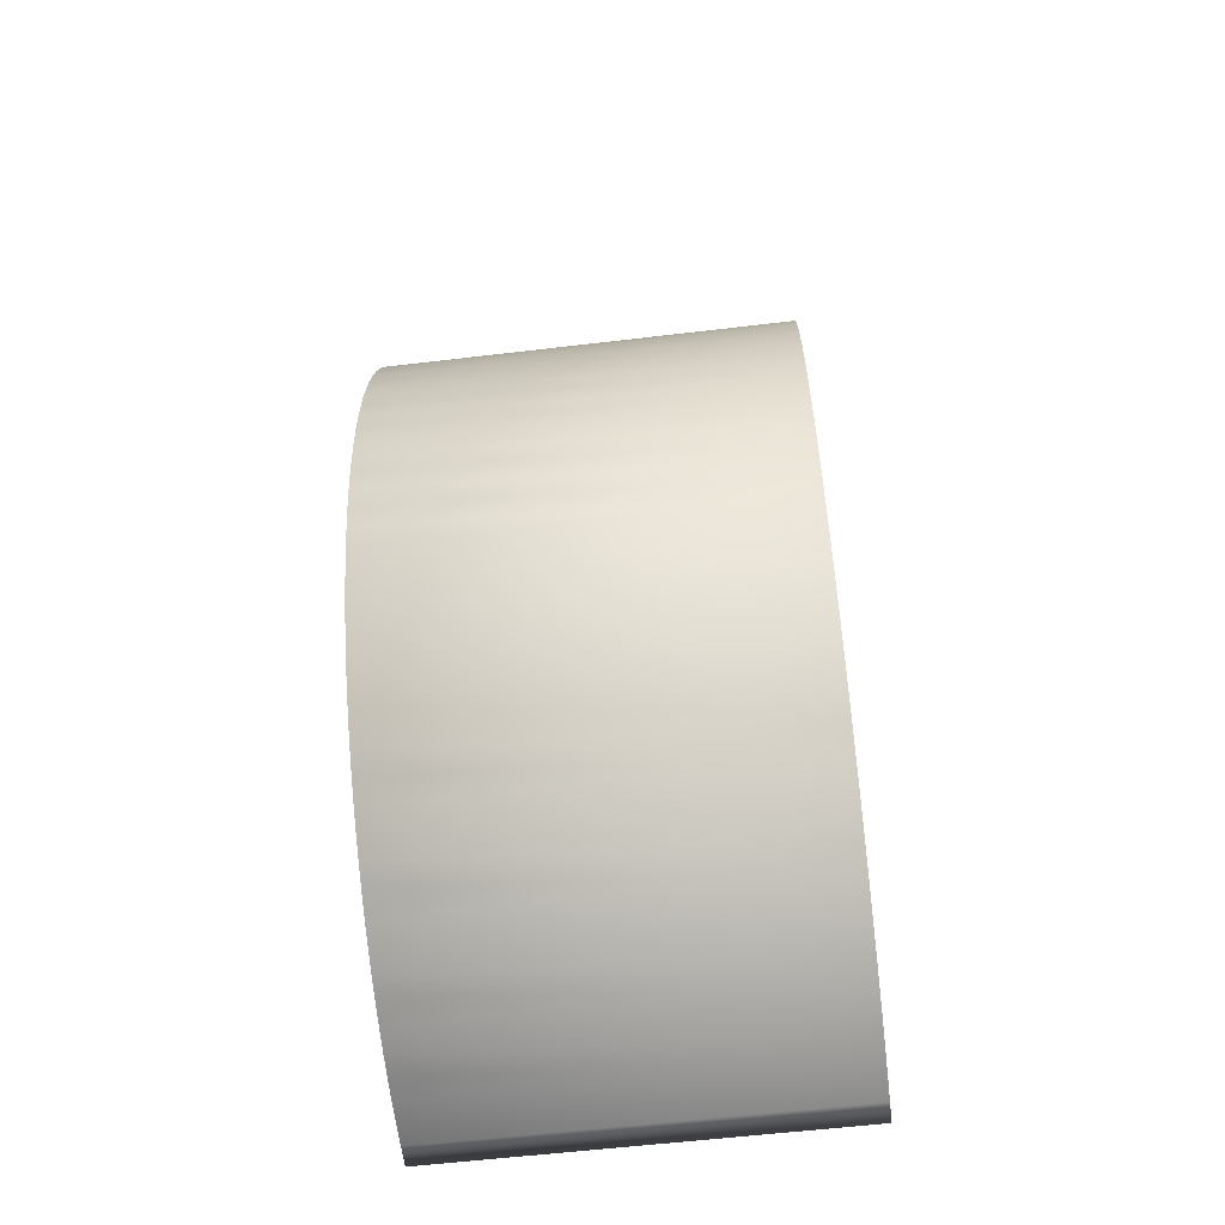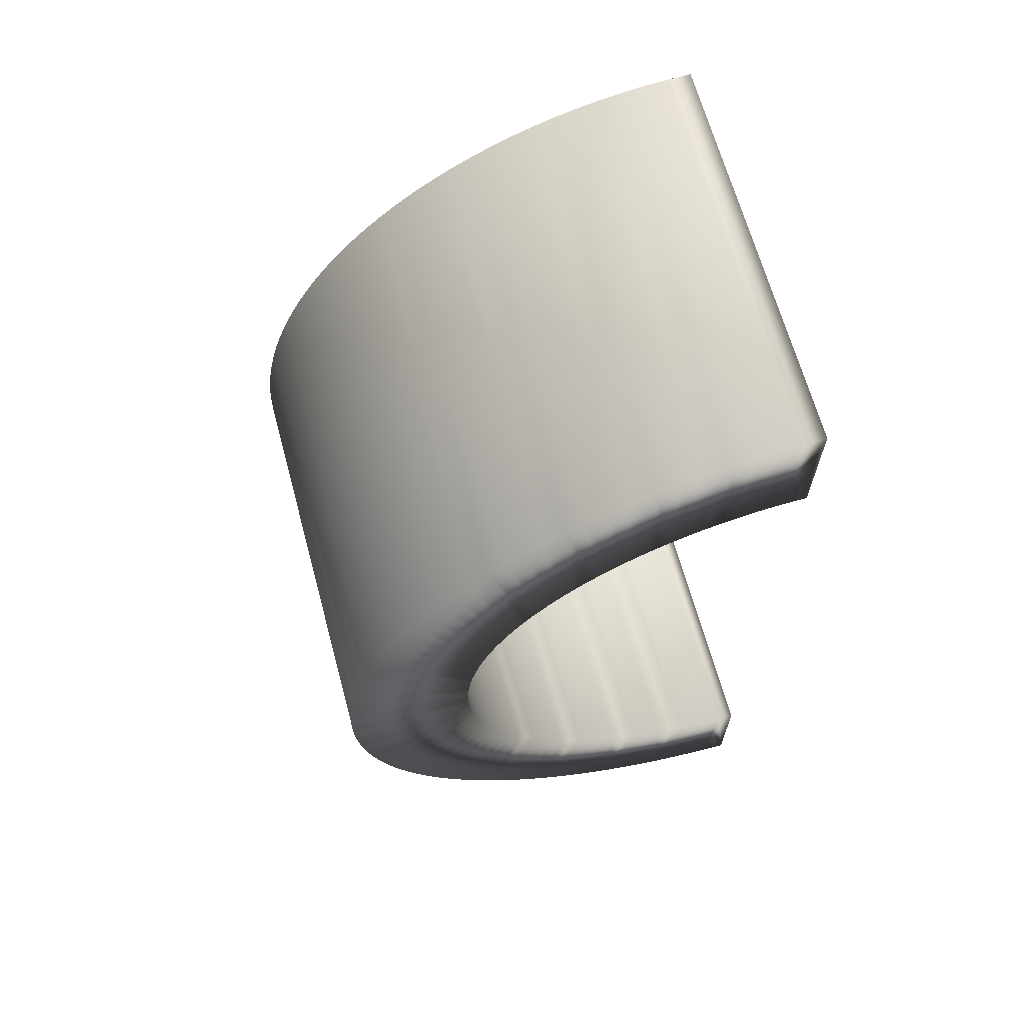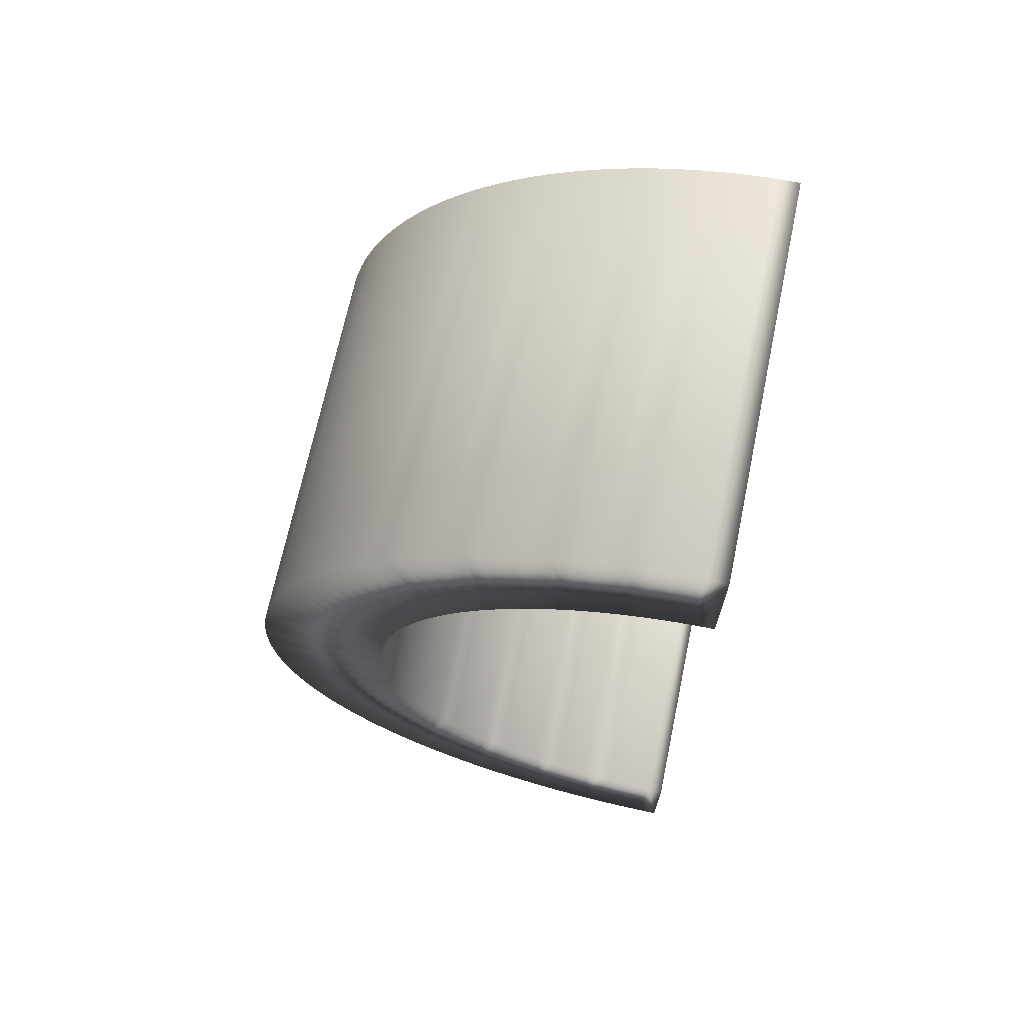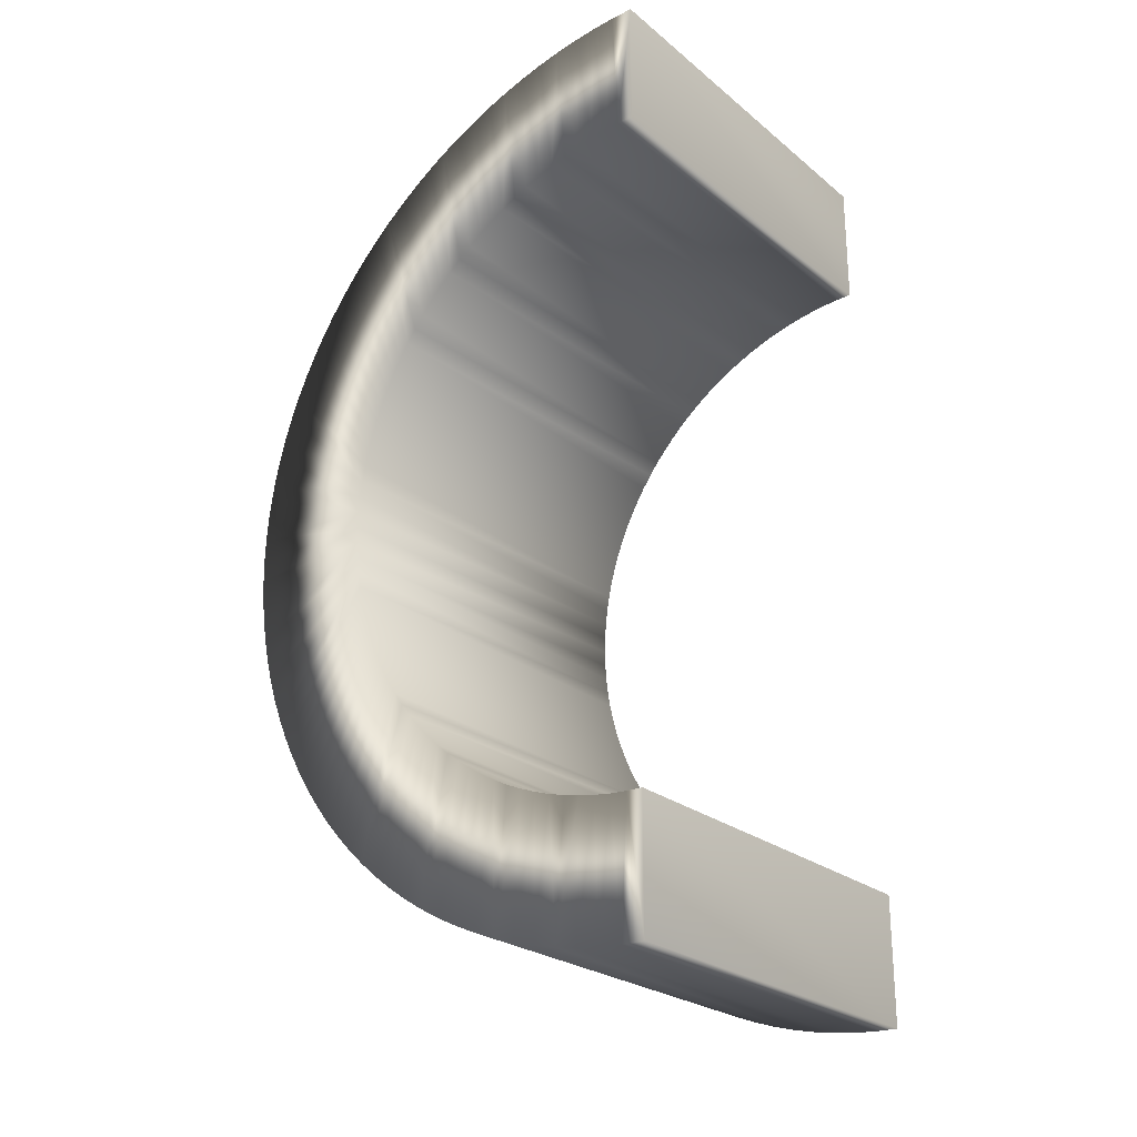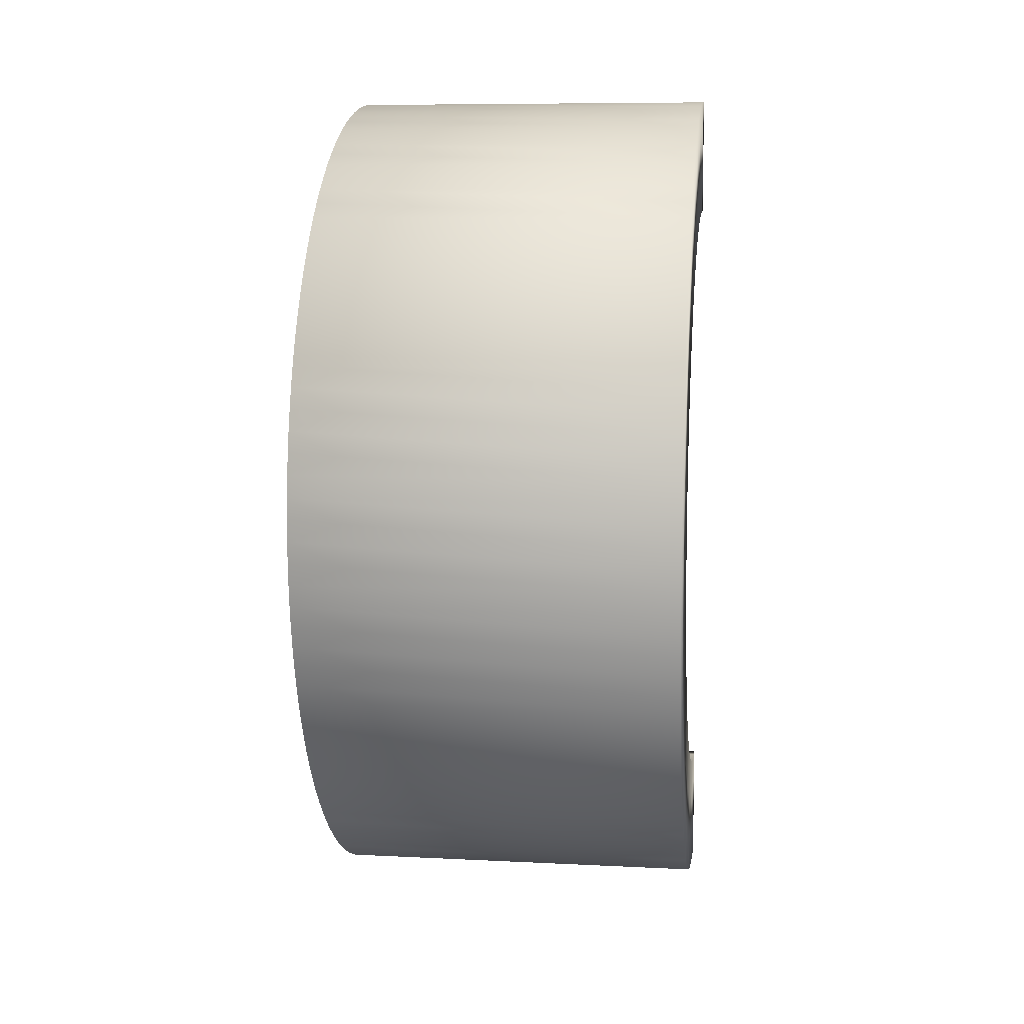
<metadata>
{"format":"obj","ext":"obj","renderer":"f3d","projection":"perspective","resolution":1024,"background":"white","views":[{"elev":-58.8,"azim":7.0,"up":"+Y"},{"elev":66.3,"azim":74.8,"up":"+Y"},{"elev":69.0,"azim":101.8,"up":"+Y"},{"elev":-24.7,"azim":127.7,"up":"+Y"},{"elev":8.7,"azim":7.6,"up":"+Y"}]}
</metadata>
<code>
v  -1347 565 719.3
v  -1347 629 719.3
v  -1146 629 719.3
v  -1146 565 719.3
v  -1347 1029 719.3
v  -1347 965 719.3
v  -1347 964.8 727.6
v  -1347 1029 730.7
v  -1347 964.2 735.8
v  -1347 1028 742.1
v  -1347 963.2 744
v  -1347 1026 753.4
v  -1347 961.8 752.1
v  -1347 1025 764.6
v  -1347 960 760.2
v  -1347 957.8 768.1
v  -1347 1022 775.7
v  -1347 955.2 775.9
v  -1347 1019 786.7
v  -1347 952.2 783.6
v  -1347 1015 797.5
v  -1347 948.9 791.2
v  -1347 945.2 798.5
v  -1347 1011 808.1
v  -1347 941.1 805.7
v  -1347 1007 818.5
v  -1347 936.7 812.7
v  -1347 1002 828.7
v  -1347 931.9 819.4
v  -1347 996 838.6
v  -1347 926.9 825.9
v  -1347 921.5 832.2
v  -1347 989.9 848.2
v  -1347 915.8 838.1
v  -1347 983.3 857.5
v  -1347 909.8 843.8
v  -1347 976.3 866.5
v  -1347 903.6 849.2
v  -1347 968.9 875.1
v  -1347 897.1 854.3
v  -1347 890.3 859
v  -1347 961 883.4
v  -1347 883.4 863.4
v  -1347 952.8 891.2
v  -1347 876.2 867.5
v  -1347 944.2 898.7
v  -1347 868.8 871.2
v  -1347 935.2 905.7
v  -1347 861.3 874.6
v  -1347 925.9 912.2
v  -1347 853.6 877.5
v  -1347 916.3 918.3
v  -1347 845.8 880.1
v  -1347 906.4 923.9
v  -1347 837.8 882.3
v  -1347 896.2 929.1
v  -1347 829.8 884.1
v  -1347 885.8 933.7
v  -1347 821.7 885.5
v  -1347 875.2 937.8
v  -1347 864.3 941.4
v  -1347 813.5 886.5
v  -1347 853.4 944.4
v  -1347 842.3 946.9
v  -1347 805.2 887.1
v  -1347 831 948.8
v  -1347 819.7 950.2
v  -1347 808.4 951.1
v  -1347 797 887.3
v  -1347 797 951.3
v  -1347 785.6 951.1
v  -1347 788.8 887.1
v  -1347 774.3 950.2
v  -1347 763 948.8
v  -1347 751.7 946.9
v  -1347 780.5 886.5
v  -1347 740.6 944.4
v  -1347 729.7 941.4
v  -1347 772.3 885.5
v  -1347 718.8 937.8
v  -1347 708.2 933.7
v  -1347 764.2 884.1
v  -1347 697.8 929.1
v  -1347 756.2 882.3
v  -1347 687.6 923.9
v  -1347 748.2 880.1
v  -1347 677.7 918.3
v  -1347 740.4 877.5
v  -1347 668.1 912.2
v  -1347 732.7 874.6
v  -1347 658.8 905.7
v  -1347 725.2 871.2
v  -1347 649.8 898.7
v  -1347 717.8 867.5
v  -1347 641.2 891.2
v  -1347 710.6 863.4
v  -1347 633 883.4
v  -1347 703.7 859
v  -1347 625.1 875.1
v  -1347 696.9 854.3
v  -1347 690.4 849.2
v  -1347 617.7 866.5
v  -1347 684.2 843.8
v  -1347 610.7 857.5
v  -1347 678.2 838.1
v  -1347 604.1 848.2
v  -1347 672.5 832.2
v  -1347 598 838.6
v  -1347 667.1 825.9
v  -1347 662.1 819.4
v  -1347 592.4 828.7
v  -1347 657.3 812.7
v  -1347 587.3 818.5
v  -1347 652.9 805.7
v  -1347 582.7 808.1
v  -1347 648.8 798.5
v  -1347 578.6 797.5
v  -1347 645.1 791.2
v  -1347 641.8 783.6
v  -1347 575 786.7
v  -1347 638.8 775.9
v  -1347 572 775.7
v  -1347 636.2 768.1
v  -1347 569.5 764.6
v  -1347 634 760.2
v  -1347 632.2 752.1
v  -1347 567.5 753.4
v  -1347 630.8 744
v  -1347 566.1 742.1
v  -1347 629.8 735.8
v  -1347 565.3 730.7
v  -1347 629.2 727.6
v  -1146 1029 719.3
v  -1146 965 719.3
v  -1146 964.8 727.6
v  -1146 964.2 735.8
v  -1146 963.2 744
v  -1146 961.8 752.1
v  -1146 960 760.2
v  -1146 957.8 768.1
v  -1146 955.2 775.9
v  -1146 952.2 783.6
v  -1146 948.9 791.2
v  -1146 945.2 798.5
v  -1146 941.1 805.7
v  -1146 936.7 812.7
v  -1146 931.9 819.4
v  -1146 926.9 825.9
v  -1146 921.5 832.2
v  -1146 915.8 838.1
v  -1146 909.8 843.8
v  -1146 903.6 849.2
v  -1146 897.1 854.3
v  -1146 890.3 859
v  -1146 883.4 863.4
v  -1146 876.2 867.5
v  -1146 868.8 871.2
v  -1146 861.3 874.6
v  -1146 853.6 877.5
v  -1146 845.8 880.1
v  -1146 837.8 882.3
v  -1146 829.8 884.1
v  -1146 821.7 885.5
v  -1146 813.5 886.5
v  -1146 805.2 887.1
v  -1146 797 887.3
v  -1146 788.8 887.1
v  -1146 780.5 886.5
v  -1146 772.3 885.5
v  -1146 764.2 884.1
v  -1146 756.2 882.3
v  -1146 748.2 880.1
v  -1146 740.4 877.5
v  -1146 732.7 874.6
v  -1146 725.2 871.2
v  -1146 717.8 867.5
v  -1146 710.6 863.4
v  -1146 703.7 859
v  -1146 696.9 854.3
v  -1146 690.4 849.2
v  -1146 684.2 843.8
v  -1146 678.2 838.1
v  -1146 672.5 832.2
v  -1146 667.1 825.9
v  -1146 662.1 819.4
v  -1146 657.3 812.7
v  -1146 652.9 805.7
v  -1146 648.8 798.5
v  -1146 645.1 791.2
v  -1146 641.8 783.6
v  -1146 638.8 775.9
v  -1146 636.2 768.1
v  -1146 634 760.2
v  -1146 632.2 752.1
v  -1146 630.8 744
v  -1146 629.8 735.8
v  -1146 629.2 727.6
v  -1146 565.3 730.7
v  -1146 566.1 742.1
v  -1146 567.5 753.4
v  -1146 569.5 764.6
v  -1146 572 775.7
v  -1146 575 786.7
v  -1146 578.6 797.5
v  -1146 582.7 808.1
v  -1146 587.3 818.5
v  -1146 592.4 828.7
v  -1146 598 838.6
v  -1146 604.1 848.2
v  -1146 610.7 857.5
v  -1146 617.7 866.5
v  -1146 625.1 875.1
v  -1146 633 883.4
v  -1146 641.2 891.2
v  -1146 649.8 898.7
v  -1146 658.8 905.7
v  -1146 668.1 912.2
v  -1146 677.7 918.3
v  -1146 687.6 923.9
v  -1146 697.8 929.1
v  -1146 708.2 933.7
v  -1146 718.8 937.8
v  -1146 729.7 941.4
v  -1146 740.6 944.4
v  -1146 751.7 946.9
v  -1146 763 948.8
v  -1146 774.3 950.2
v  -1146 785.6 951.1
v  -1146 797 951.3
v  -1146 808.4 951.1
v  -1146 819.7 950.2
v  -1146 831 948.8
v  -1146 842.3 946.9
v  -1146 853.4 944.4
v  -1146 864.3 941.4
v  -1146 875.2 937.8
v  -1146 885.8 933.7
v  -1146 896.2 929.1
v  -1146 906.4 923.9
v  -1146 916.3 918.3
v  -1146 925.9 912.2
v  -1146 935.2 905.7
v  -1146 944.2 898.7
v  -1146 952.8 891.2
v  -1146 961 883.4
v  -1146 968.9 875.1
v  -1146 976.3 866.5
v  -1146 983.3 857.5
v  -1146 989.9 848.2
v  -1146 996 838.6
v  -1146 1002 828.7
v  -1146 1007 818.5
v  -1146 1011 808.1
v  -1146 1015 797.5
v  -1146 1019 786.7
v  -1146 1022 775.7
v  -1146 1025 764.6
v  -1146 1026 753.4
v  -1146 1028 742.1
v  -1146 1029 730.7
g 0
f 1 2 3
f 3 4 1
f 5 6 7
f 5 7 8
f 9 8 7
f 9 10 8
f 10 9 11
f 11 12 10
f 12 11 13
f 13 14 12
f 14 13 15
f 14 15 16
f 14 16 17
f 17 16 18
f 18 19 17
f 19 18 20
f 21 19 20
f 22 21 20
f 21 22 23
f 23 24 21
f 24 23 25
f 26 24 25
f 25 27 26
f 27 28 26
f 28 27 29
f 28 29 30
f 30 29 31
f 30 31 32
f 32 33 30
f 33 32 34
f 35 33 34
f 36 35 34
f 36 37 35
f 38 37 36
f 39 37 38
f 40 39 38
f 40 41 39
f 42 39 41
f 43 42 41
f 43 44 42
f 44 43 45
f 44 45 46
f 47 46 45
f 48 46 47
f 47 49 48
f 48 49 50
f 51 50 49
f 50 51 52
f 53 52 51
f 54 52 53
f 55 54 53
f 55 56 54
f 57 56 55
f 57 58 56
f 59 58 57
f 58 59 60
f 60 59 61
f 62 61 59
f 62 63 61
f 62 64 63
f 65 64 62
f 64 65 66
f 67 66 65
f 65 68 67
f 69 68 65
f 70 68 69
f 69 71 70
f 69 72 71
f 73 71 72
f 74 73 72
f 72 75 74
f 72 76 75
f 75 76 77
f 78 77 76
f 79 78 76
f 80 78 79
f 80 79 81
f 82 81 79
f 81 82 83
f 84 83 82
f 83 84 85
f 84 86 85
f 85 86 87
f 88 87 86
f 87 88 89
f 90 89 88
f 91 89 90
f 92 91 90
f 91 92 93
f 93 92 94
f 94 95 93
f 96 95 94
f 95 96 97
f 98 97 96
f 99 97 98
f 99 98 100
f 101 99 100
f 102 99 101
f 103 102 101
f 104 102 103
f 105 104 103
f 104 105 106
f 106 105 107
f 106 107 108
f 109 108 107
f 108 109 110
f 108 110 111
f 111 110 112
f 113 111 112
f 113 112 114
f 114 115 113
f 116 115 114
f 116 117 115
f 117 116 118
f 118 119 117
f 117 119 120
f 120 119 121
f 120 121 122
f 122 121 123
f 122 123 124
f 124 123 125
f 126 124 125
f 127 124 126
f 127 126 128
f 128 129 127
f 129 128 130
f 129 130 131
f 131 130 132
f 1 131 132
f 132 2 1
f 6 5 133
f 133 134 6
f 135 6 134
f 7 6 135
f 7 135 136
f 136 9 7
f 137 9 136
f 9 137 11
f 137 138 11
f 138 13 11
f 139 13 138
f 139 15 13
f 15 139 140
f 140 16 15
f 141 16 140
f 16 141 18
f 141 142 18
f 142 20 18
f 143 20 142
f 20 143 22
f 143 144 22
f 144 23 22
f 145 23 144
f 23 145 25
f 145 146 25
f 146 27 25
f 147 27 146
f 147 29 27
f 29 147 148
f 148 31 29
f 149 31 148
f 31 149 32
f 149 150 32
f 150 34 32
f 151 34 150
f 151 36 34
f 151 152 36
f 152 38 36
f 153 38 152
f 38 153 40
f 153 154 40
f 154 41 40
f 155 41 154
f 155 43 41
f 155 156 43
f 156 45 43
f 157 45 156
f 45 157 47
f 157 158 47
f 158 49 47
f 159 49 158
f 49 159 51
f 159 160 51
f 160 53 51
f 161 53 160
f 53 161 55
f 161 162 55
f 162 57 55
f 163 57 162
f 163 59 57
f 164 59 163
f 164 62 59
f 164 165 62
f 62 165 65
f 166 65 165
f 166 69 65
f 167 69 166
f 72 69 167
f 168 72 167
f 76 72 168
f 76 168 169
f 76 169 79
f 170 79 169
f 82 79 170
f 82 170 171
f 82 171 84
f 172 84 171
f 84 172 86
f 86 172 173
f 88 86 173
f 174 88 173
f 90 88 174
f 90 174 175
f 92 90 175
f 176 92 175
f 176 94 92
f 94 176 177
f 94 177 96
f 178 96 177
f 178 98 96
f 98 178 179
f 179 100 98
f 180 100 179
f 100 180 101
f 101 180 181
f 103 101 181
f 182 103 181
f 103 182 105
f 105 182 183
f 105 183 107
f 184 107 183
f 184 109 107
f 109 184 185
f 110 109 185
f 186 110 185
f 186 112 110
f 112 186 187
f 114 112 187
f 188 114 187
f 116 114 188
f 116 188 189
f 189 118 116
f 190 118 189
f 190 119 118
f 119 190 191
f 191 121 119
f 192 121 191
f 121 192 123
f 123 192 193
f 125 123 193
f 194 125 193
f 125 194 126
f 126 194 195
f 126 195 128
f 196 128 195
f 130 128 196
f 130 196 197
f 197 132 130
f 132 197 3
f 3 2 132
f 4 198 131
f 131 1 4
f 129 131 198
f 198 199 129
f 199 127 129
f 200 127 199
f 127 200 124
f 200 201 124
f 124 201 122
f 202 122 201
f 202 120 122
f 202 203 120
f 120 203 117
f 204 117 203
f 115 117 204
f 204 205 115
f 113 115 205
f 206 113 205
f 111 113 206
f 206 207 111
f 207 108 111
f 208 108 207
f 208 106 108
f 208 209 106
f 104 106 209
f 210 104 209
f 210 102 104
f 210 211 102
f 99 102 211
f 212 99 211
f 99 212 97
f 212 213 97
f 97 213 95
f 214 95 213
f 214 93 95
f 214 215 93
f 93 215 91
f 216 91 215
f 89 91 216
f 216 217 89
f 87 89 217
f 218 87 217
f 87 218 85
f 218 219 85
f 83 85 219
f 220 83 219
f 220 81 83
f 220 221 81
f 221 80 81
f 222 80 221
f 222 78 80
f 222 223 78
f 78 223 77
f 224 77 223
f 77 224 75
f 224 225 75
f 225 74 75
f 226 74 225
f 74 226 73
f 226 227 73
f 227 71 73
f 228 71 227
f 228 70 71
f 229 70 228
f 68 70 229
f 230 68 229
f 68 230 67
f 67 230 231
f 66 67 231
f 232 66 231
f 64 66 232
f 233 64 232
f 63 64 233
f 63 233 234
f 63 234 61
f 235 61 234
f 60 61 235
f 60 235 236
f 60 236 58
f 237 58 236
f 56 58 237
f 56 237 238
f 56 238 54
f 239 54 238
f 52 54 239
f 52 239 240
f 50 52 240
f 241 50 240
f 48 50 241
f 48 241 242
f 48 242 46
f 243 46 242
f 44 46 243
f 44 243 244
f 42 44 244
f 245 42 244
f 39 42 245
f 39 245 246
f 39 246 37
f 247 37 246
f 35 37 247
f 247 248 35
f 33 35 248
f 249 33 248
f 30 33 249
f 30 249 250
f 30 250 28
f 251 28 250
f 26 28 251
f 26 251 252
f 26 252 24
f 253 24 252
f 21 24 253
f 21 253 254
f 21 254 19
f 255 19 254
f 17 19 255
f 255 256 17
f 14 17 256
f 257 14 256
f 12 14 257
f 12 257 258
f 12 258 10
f 259 10 258
f 8 10 259
f 259 260 8
f 260 5 8
f 133 5 260
f 4 3 197
f 197 198 4
f 197 196 198
f 198 196 199
f 196 195 199
f 200 199 195
f 195 194 200
f 194 201 200
f 193 201 194
f 193 192 201
f 201 192 202
f 192 191 202
f 202 191 203
f 191 190 203
f 203 190 204
f 204 190 189
f 189 188 204
f 205 204 188
f 187 205 188
f 206 205 187
f 187 186 206
f 186 207 206
f 186 185 207
f 207 185 208
f 185 184 208
f 183 208 184
f 208 183 209
f 183 182 209
f 209 182 210
f 181 210 182
f 181 211 210
f 180 211 181
f 180 212 211
f 179 212 180
f 179 178 212
f 178 213 212
f 177 213 178
f 213 177 214
f 176 214 177
f 215 214 176
f 176 175 215
f 215 175 216
f 174 216 175
f 174 217 216
f 173 217 174
f 217 173 218
f 172 218 173
f 218 172 219
f 219 172 171
f 219 171 220
f 170 220 171
f 220 170 221
f 169 221 170
f 221 169 222
f 169 223 222
f 168 223 169
f 168 224 223
f 224 168 225
f 225 168 167
f 226 225 167
f 167 227 226
f 167 228 227
f 228 167 166
f 229 228 166
f 166 230 229
f 165 230 166
f 231 230 165
f 165 232 231
f 232 165 233
f 164 233 165
f 234 233 164
f 235 234 164
f 163 235 164
f 235 163 236
f 236 163 237
f 162 237 163
f 238 237 162
f 161 238 162
f 239 238 161
f 160 239 161
f 160 240 239
f 159 240 160
f 240 159 241
f 158 241 159
f 241 158 242
f 242 158 157
f 157 243 242
f 156 243 157
f 243 156 244
f 156 155 244
f 245 244 155
f 154 245 155
f 154 246 245
f 246 154 153
f 152 246 153
f 152 247 246
f 151 247 152
f 248 247 151
f 150 248 151
f 150 249 248
f 150 149 249
f 250 249 149
f 149 148 250
f 148 147 250
f 250 147 251
f 147 146 251
f 252 251 146
f 252 146 145
f 145 253 252
f 145 144 253
f 254 253 144
f 144 143 254
f 142 254 143
f 142 255 254
f 142 141 255
f 256 255 141
f 141 140 256
f 256 140 257
f 140 139 257
f 139 138 257
f 258 257 138
f 138 137 258
f 259 258 137
f 137 136 259
f 260 259 136
f 135 260 136
f 260 135 133
f 135 134 133

</code>
